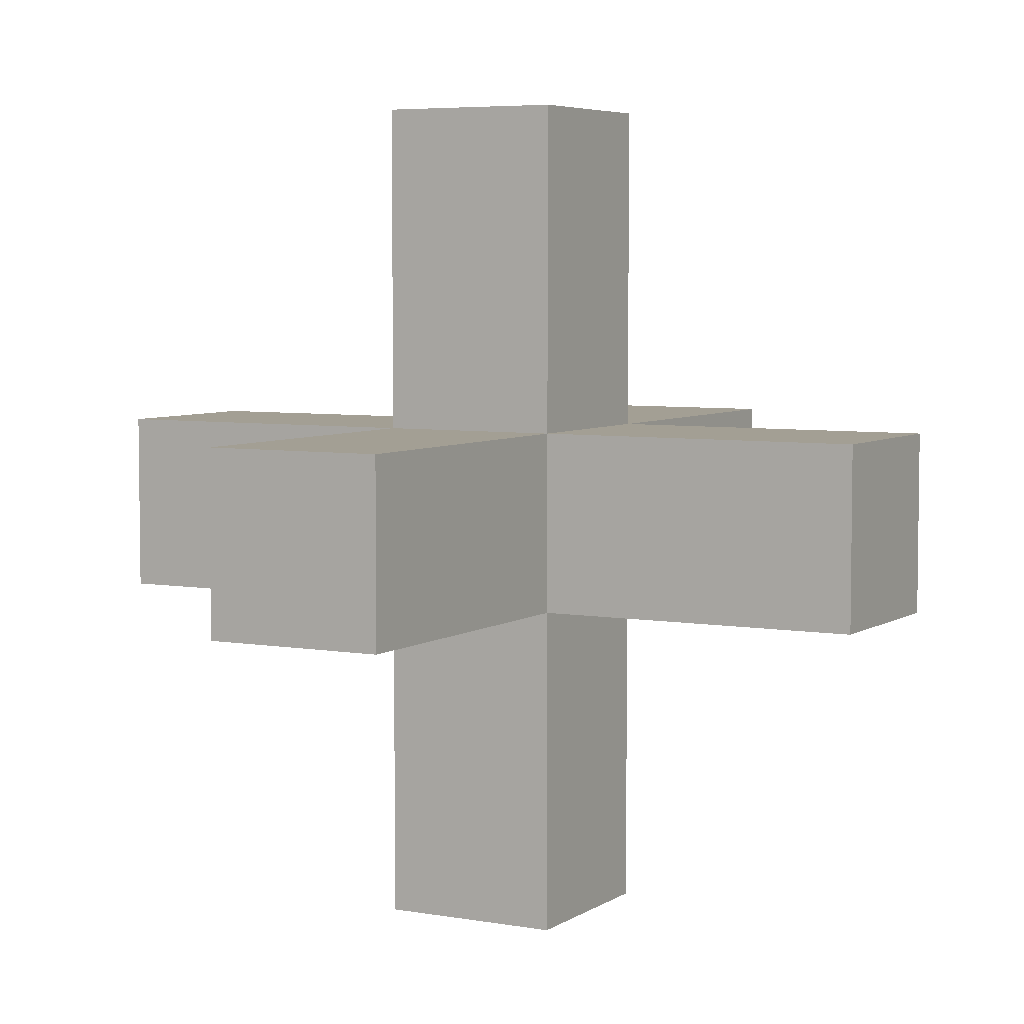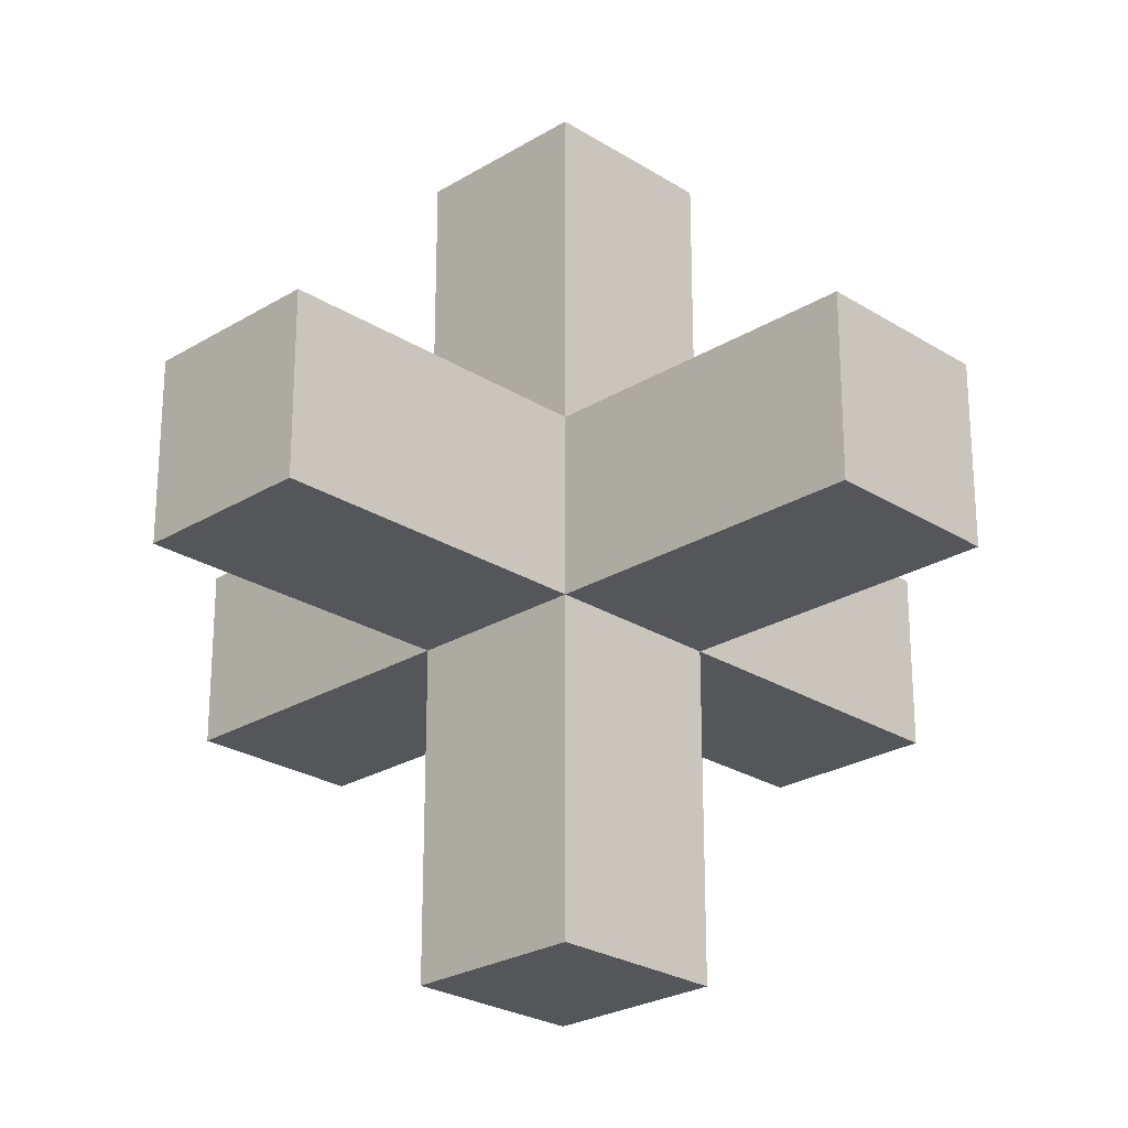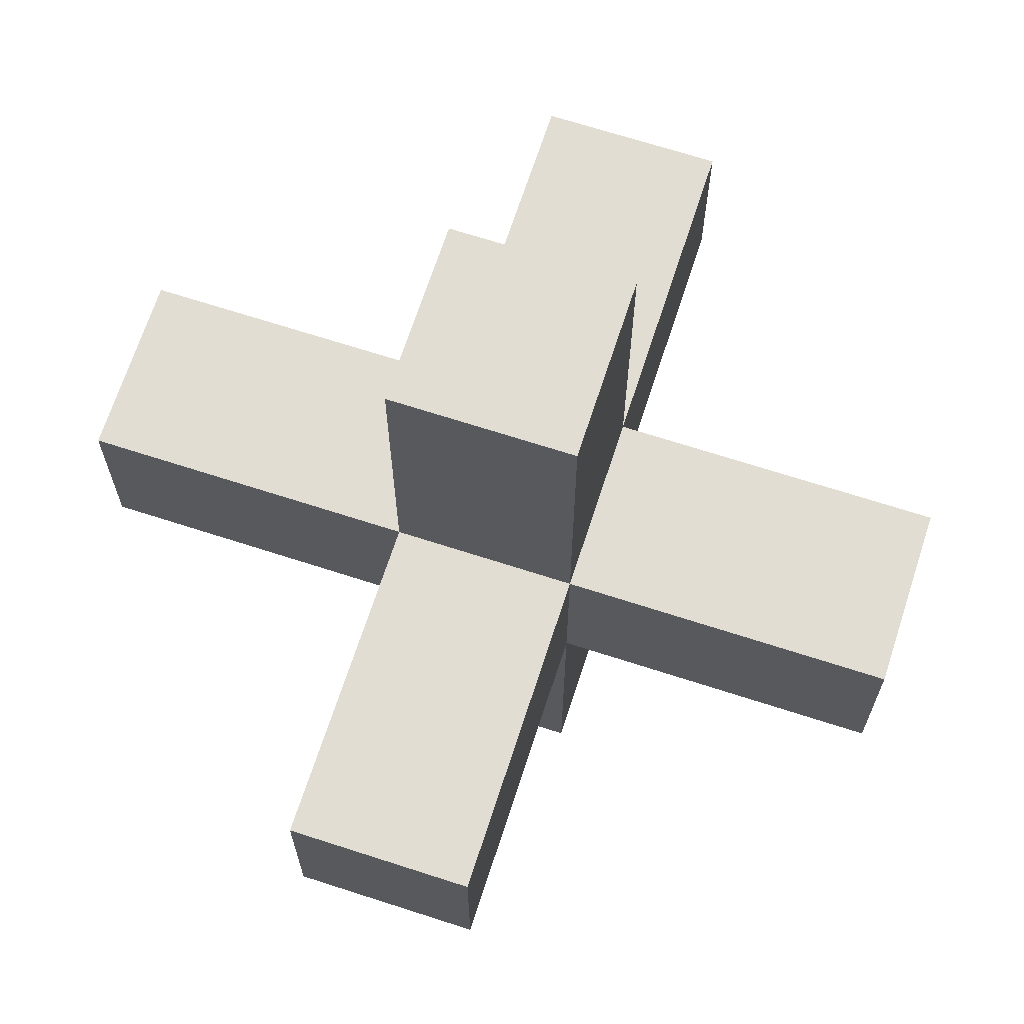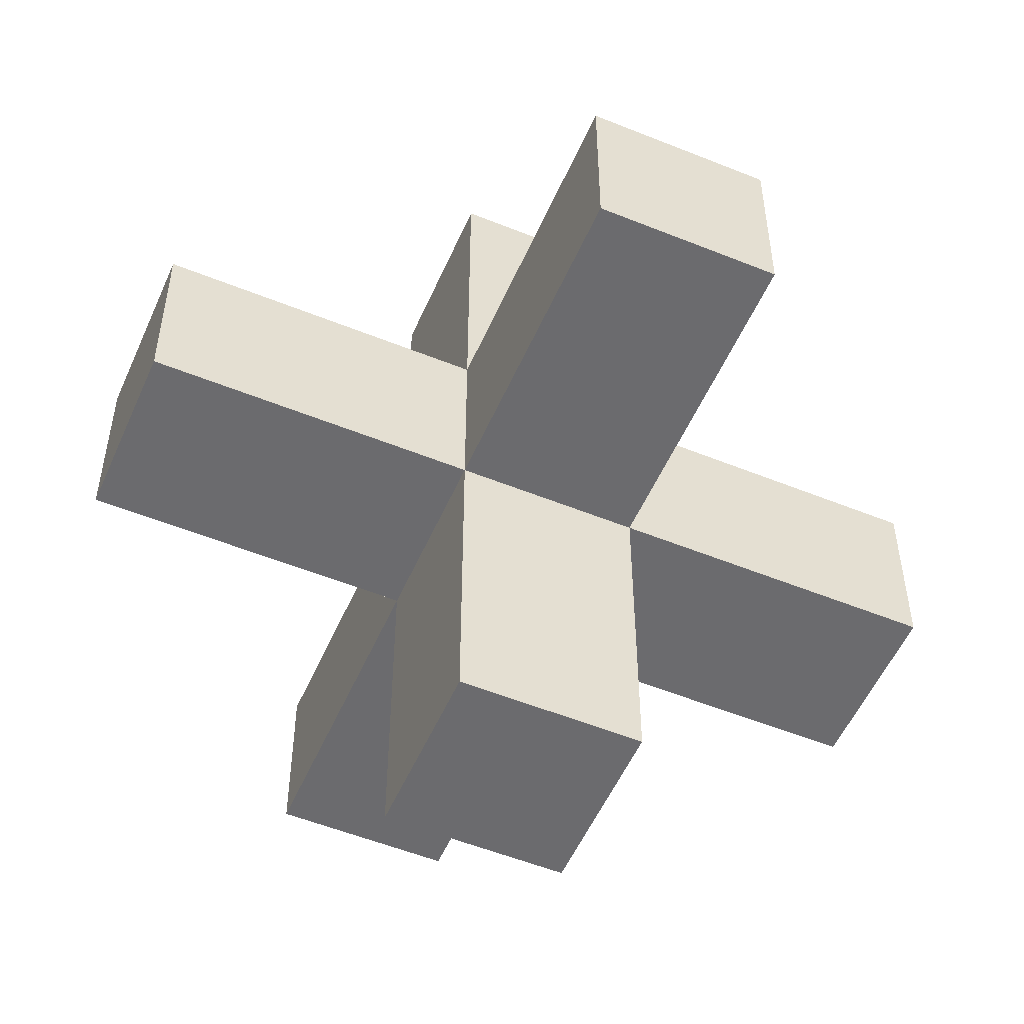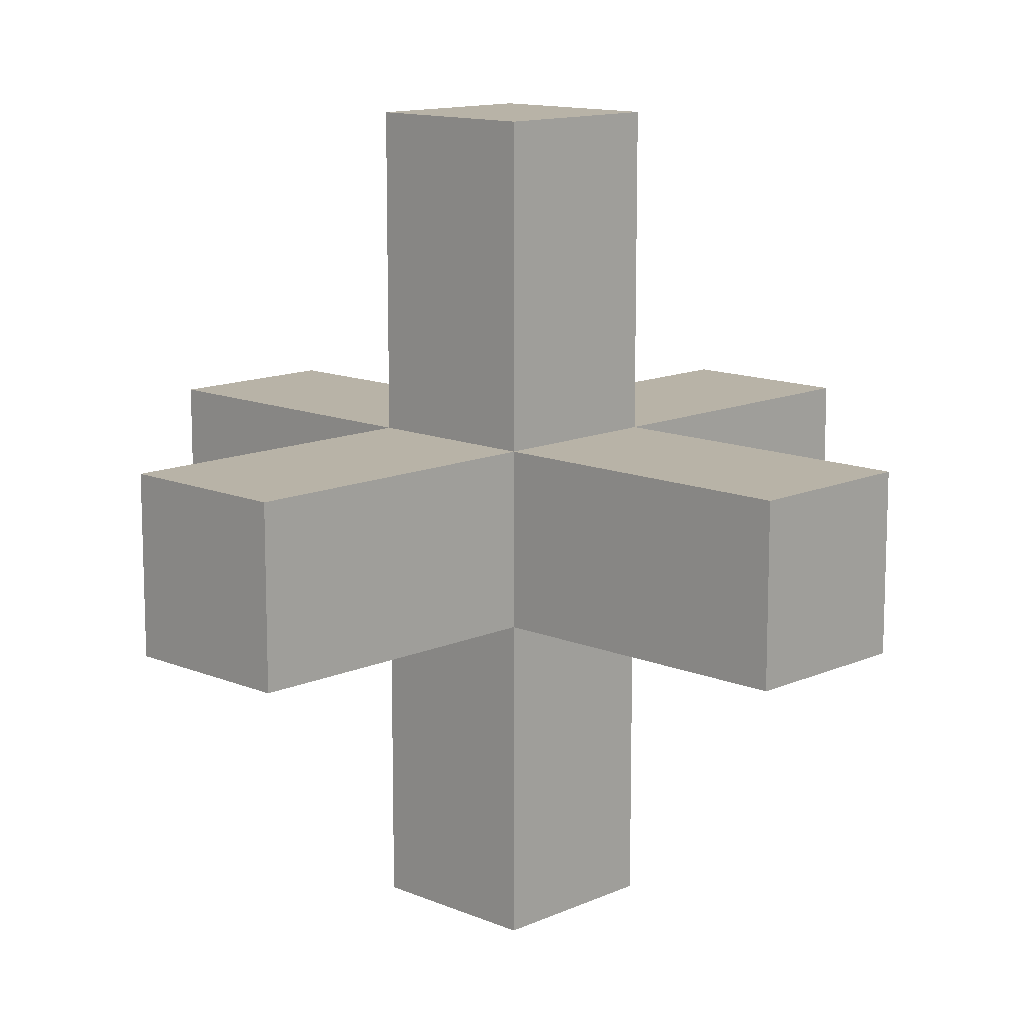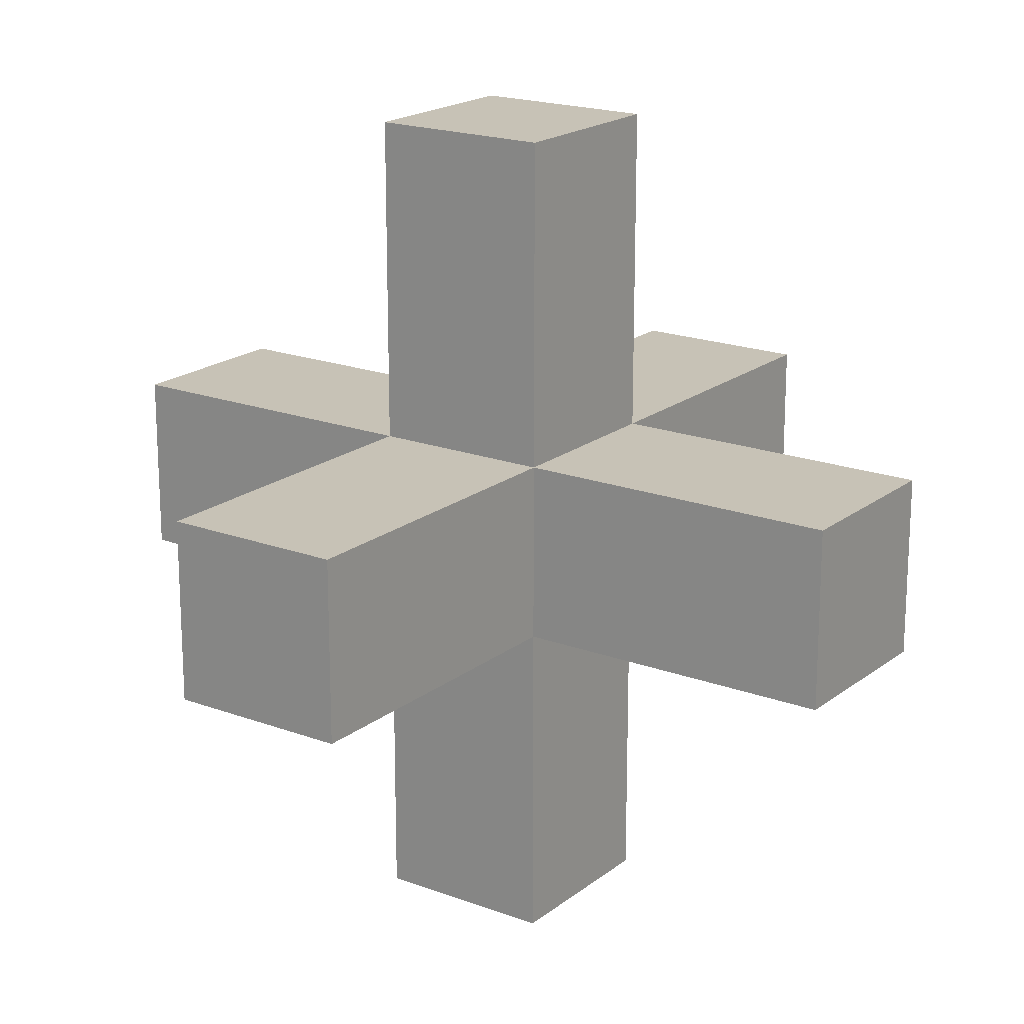
<metadata>
{"format":"obj","ext":"obj","renderer":"f3d","projection":"perspective","resolution":1024,"background":"white","views":[{"elev":5.4,"azim":118.9,"up":"+Y"},{"elev":-25.2,"azim":-45.5,"up":"+Z"},{"elev":68.1,"azim":108.0,"up":"+Z"},{"elev":-53.5,"azim":-113.4,"up":"+Z"},{"elev":12.7,"azim":-135.8,"up":"+Z"},{"elev":19.1,"azim":-54.8,"up":"+Z"}]}
</metadata>
<code>
o Cube.001
v -0.8282 -0.8282 -3.814
v -0.8282 0.8282 -3.814
v 0.8282 -0.8282 -3.814
v 0.8282 0.8282 -3.814
v -0.8282 -0.8282 3.814
v -0.8282 0.8282 3.814
v 0.8282 -0.8282 3.814
v 0.8282 0.8282 3.814
v -3.814 -0.8282 0.8282
v -3.814 0.8282 0.8282
v -3.814 -0.8282 -0.8282
v -3.814 0.8282 -0.8282
v 3.814 -0.8282 0.8282
v 3.814 0.8282 0.8282
v 3.814 -0.8282 -0.8282
v 3.814 0.8282 -0.8282
v -0.8282 3.814 -0.8282
v -0.8282 3.814 0.8282
v 0.8282 3.814 -0.8282
v 0.8282 3.814 0.8282
v -0.8282 -3.814 -0.8282
v -0.8282 -3.814 0.8282
v 0.8282 -3.814 -0.8282
v 0.8282 -3.814 0.8282
f 1 2 4 3
f 3 4 8 7
f 7 8 6 5
f 5 6 2 1
f 3 7 5 1
f 8 4 2 6
f 9 10 12 11
f 11 12 16 15
f 15 16 14 13
f 13 14 10 9
f 11 15 13 9
f 16 12 10 14
f 17 18 20 19
f 19 20 24 23
f 23 24 22 21
f 21 22 18 17
f 19 23 21 17
f 24 20 18 22

</code>
